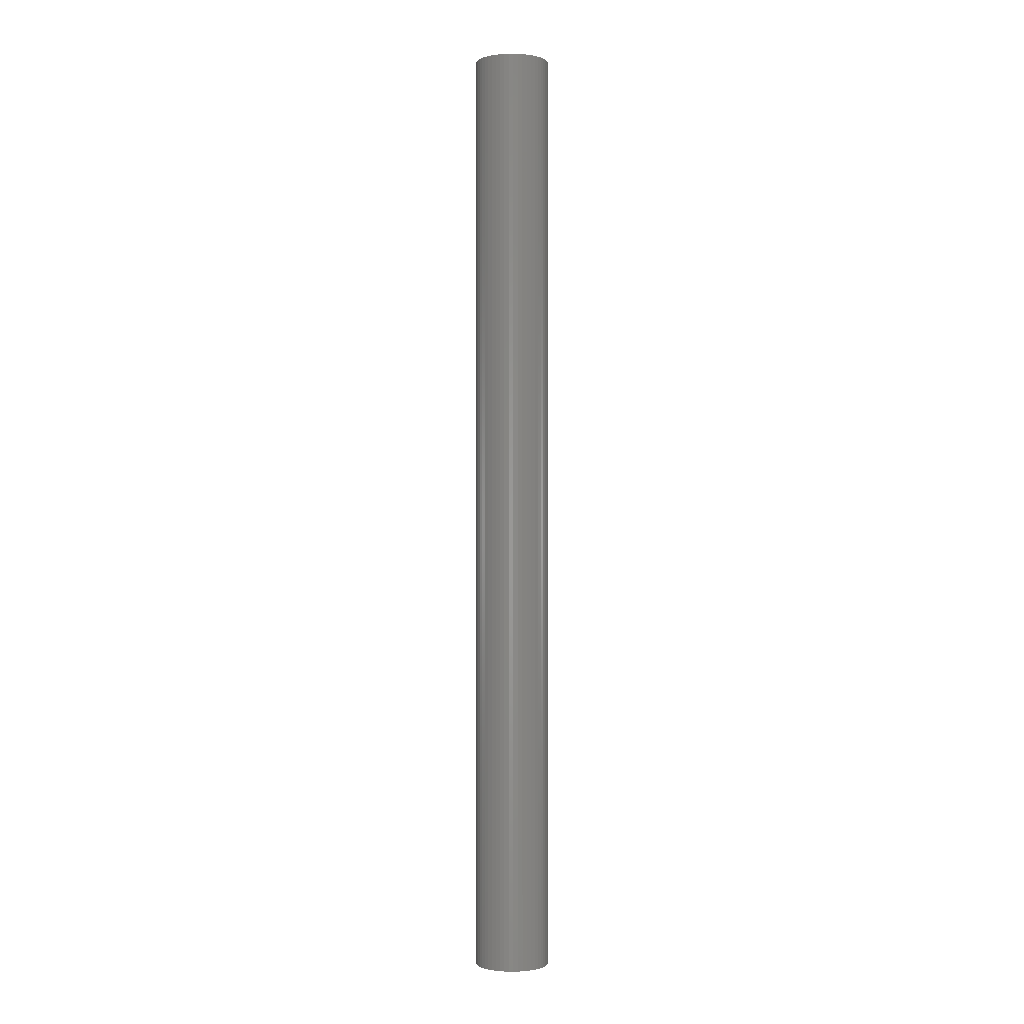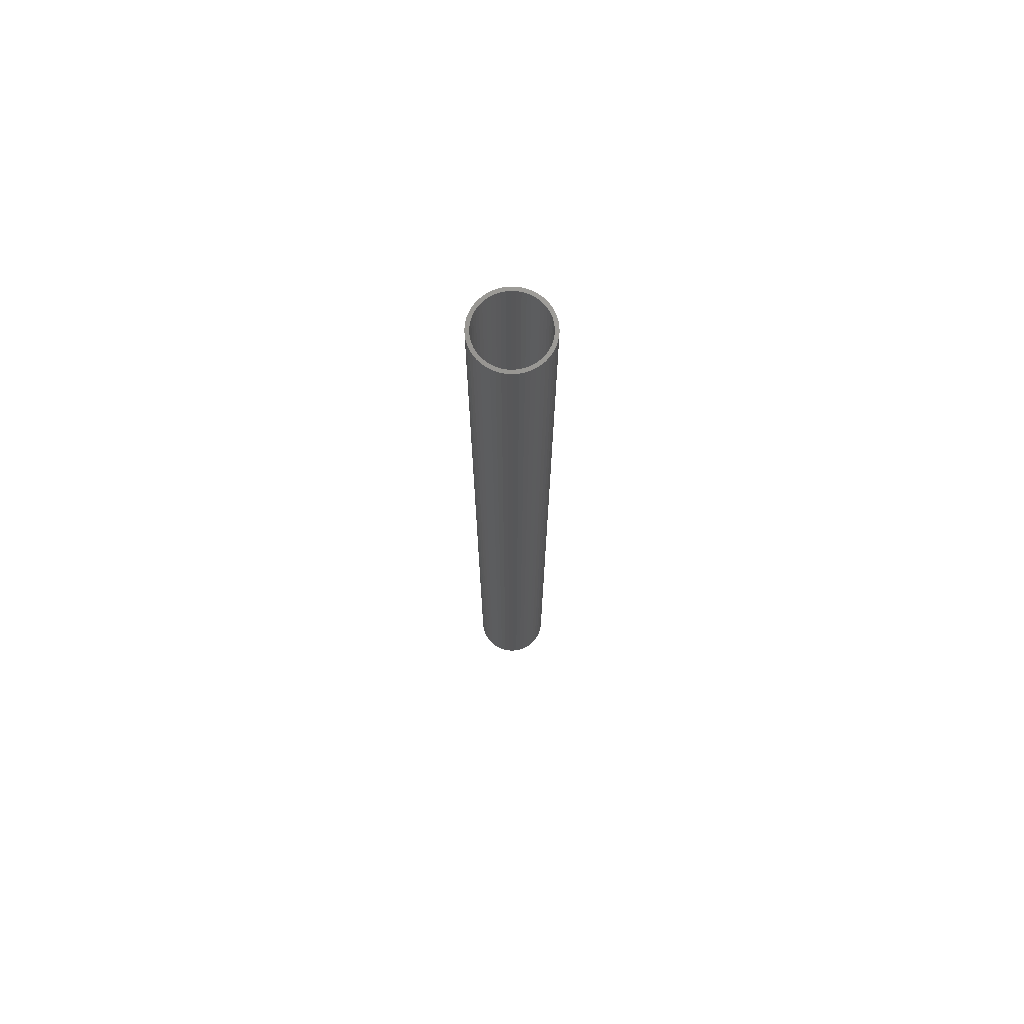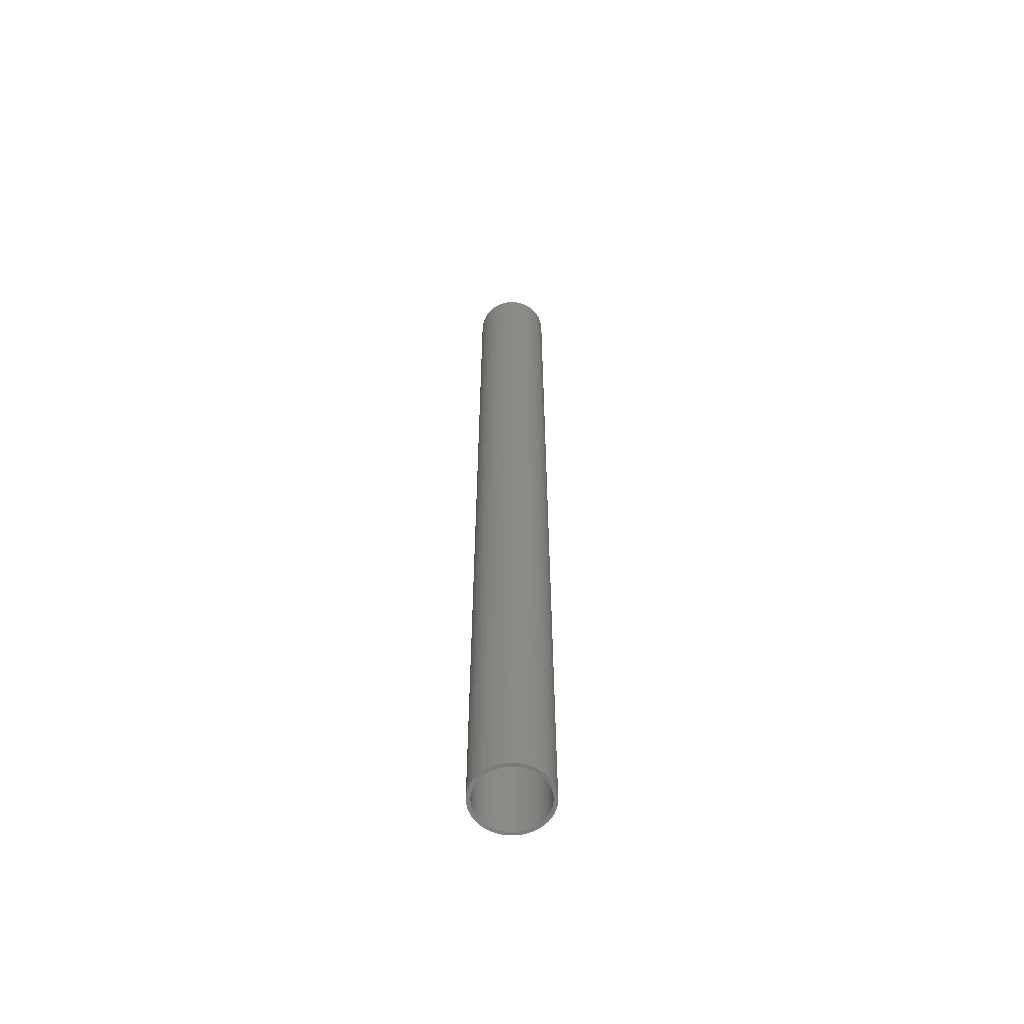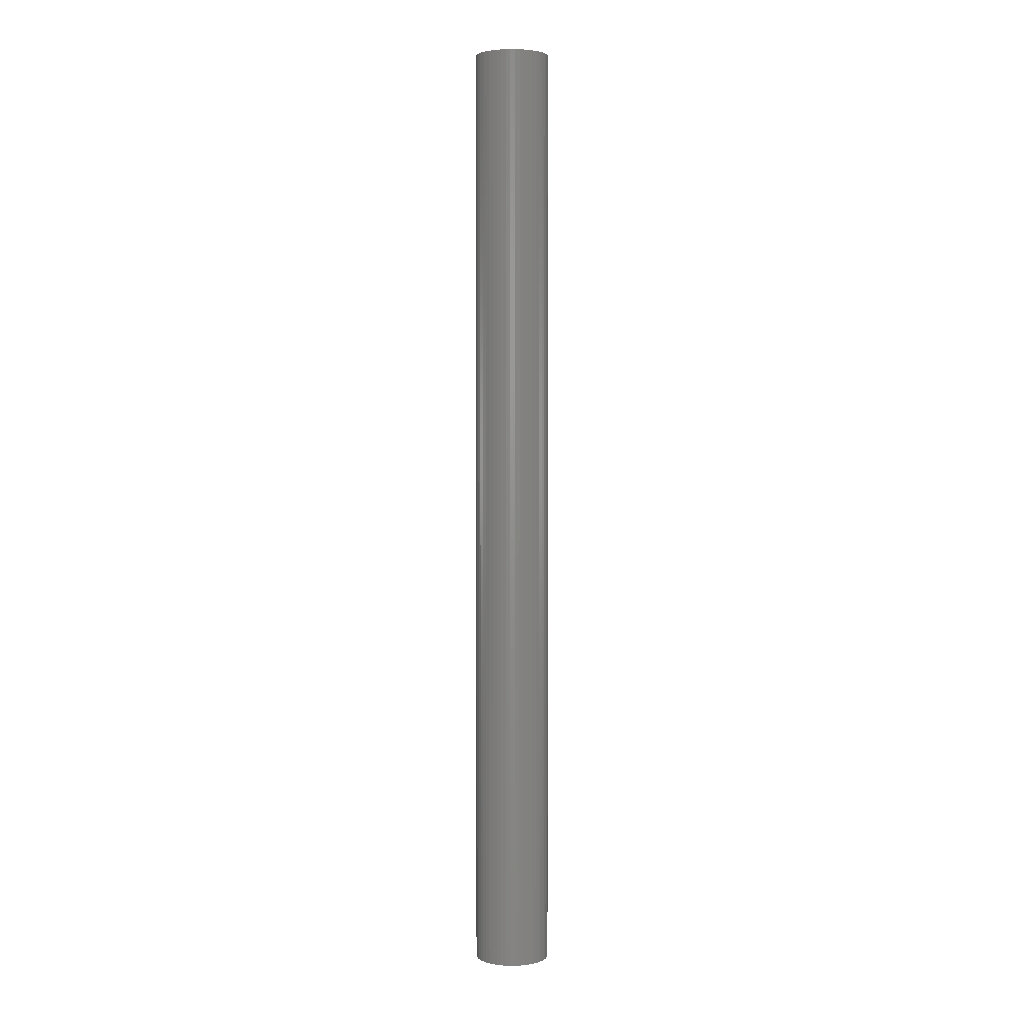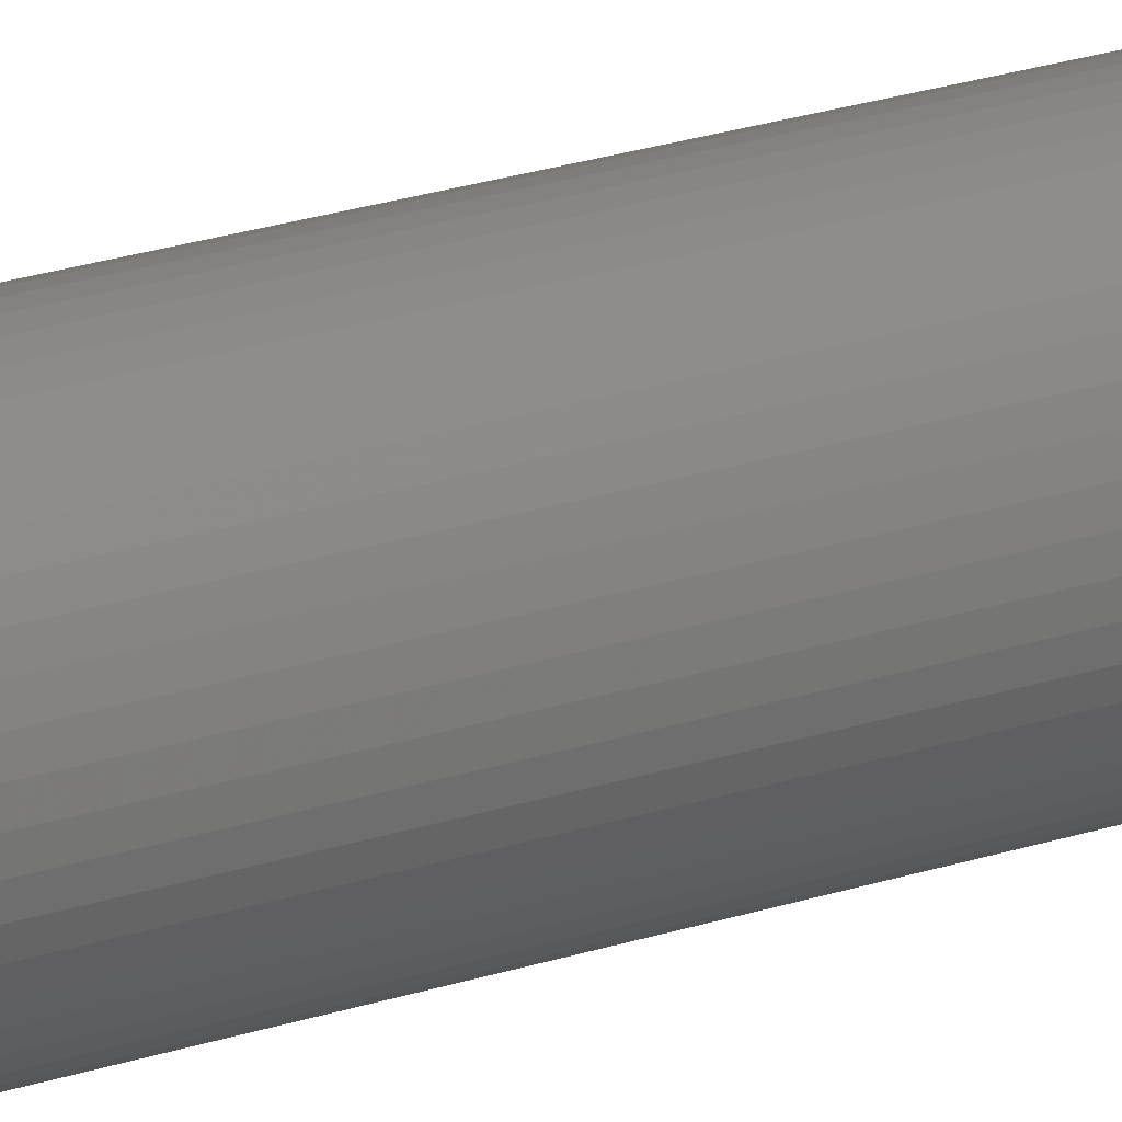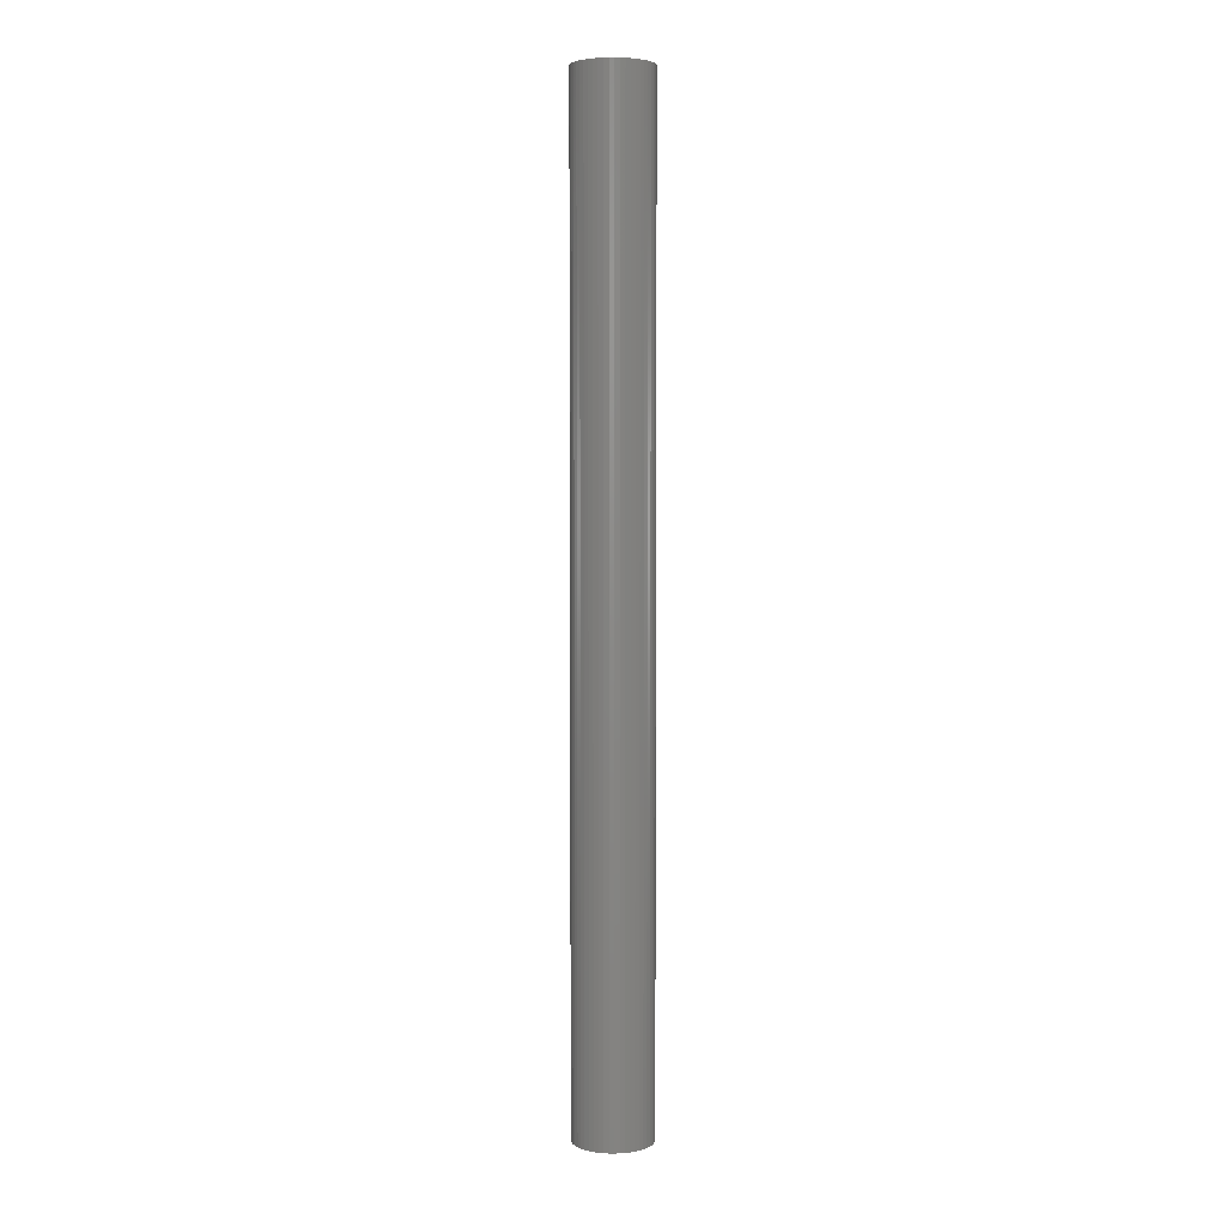
<metadata>
{"format":"stl","ext":"stl","renderer":"f3d","projection":"perspective","resolution":1024,"background":"white","views":[{"elev":-0.5,"azim":-70.6,"up":"+Z"},{"elev":72.2,"azim":31.0,"up":"+Z"},{"elev":-60.2,"azim":99.8,"up":"+Z"},{"elev":3.1,"azim":-1.0,"up":"+Z"},{"elev":16.6,"azim":52.0,"up":"+Y"},{"elev":4.3,"azim":-63.1,"up":"+Z"}]}
</metadata>
<code>
# stl→obj: 200 verts, 400 faces
v 2 0 25
v 1.984 0.2507 -25
v 1.984 0.2507 25
v 2 0 -25
v -2 0 -25
v -1.984 0.2507 25
v -1.984 0.2507 -25
v -2 0 25
v 0.1256 1.996 -25
v -0.1256 1.996 25
v 0.1256 1.996 25
v -0.1256 1.996 -25
v -0.1256 -1.996 -25
v 0.1256 -1.996 25
v -0.1256 -1.996 25
v 0.1256 -1.996 -25
v 1.458 1.369 -25
v 1.275 1.541 25
v 1.458 1.369 25
v 1.275 1.541 -25
v -1.275 1.541 -25
v -1.458 1.369 25
v -1.275 1.541 25
v -1.458 1.369 -25
v -0.618 1.902 -25
v -0.8516 1.81 25
v -0.618 1.902 25
v -0.8516 1.81 -25
v 1.86 0.7362 25
v 1.753 0.9635 -25
v 1.753 0.9635 25
v 1.86 0.7362 -25
v 1.937 0.4974 -25
v 1.937 0.4974 25
v 0.8516 1.81 -25
v 0.618 1.902 25
v 0.8516 1.81 25
v 0.618 1.902 -25
v 1.072 1.689 25
v 1.072 1.689 -25
v -1.86 0.7362 -25
v -1.753 0.9635 25
v -1.753 0.9635 -25
v -1.86 0.7362 25
v -1.937 0.4974 -25
v -1.937 0.4974 25
v -1.072 1.689 25
v -1.072 1.689 -25
v -0.3748 1.965 -25
v -0.3748 1.965 25
v 0.3748 -1.965 25
v 0.3748 -1.965 -25
v 0.618 -1.902 -25
v 0.8516 -1.81 25
v 0.618 -1.902 25
v 0.8516 -1.81 -25
v 1.618 1.176 25
v 1.618 1.176 -25
v 0.3748 1.965 25
v 0.3748 1.965 -25
v -1.618 1.176 25
v -1.618 1.176 -25
v 1.8 0 25
v 1.786 0.2256 25
v 1.984 -0.2507 25
v 1.743 0.4476 25
v 1.786 -0.2256 25
v 1.937 -0.4974 25
v 1.674 0.6626 25
v 1.577 0.8672 25
v 1.456 1.058 25
v 1.312 1.232 25
v 1.147 1.387 25
v 0.9645 1.52 25
v 0.7664 1.629 25
v 0.5562 1.712 25
v 0.3373 1.768 25
v 0.113 1.796 25
v -0.113 1.796 25
v -0.3373 1.768 25
v -0.5562 1.712 25
v -0.7664 1.629 25
v -0.9645 1.52 25
v -1.147 1.387 25
v -1.312 1.232 25
v -1.456 1.058 25
v -1.577 0.8672 25
v -1.674 0.6626 25
v -1.743 0.4476 25
v -1.786 0.2256 25
v 1.743 -0.4476 25
v 1.86 -0.7362 25
v 1.674 -0.6626 25
v 1.753 -0.9635 25
v 1.577 -0.8672 25
v 1.618 -1.176 25
v 1.456 -1.058 25
v 1.458 -1.369 25
v 1.312 -1.232 25
v 1.275 -1.541 25
v 1.147 -1.387 25
v 1.072 -1.689 25
v 0.9645 -1.52 25
v 0.7664 -1.629 25
v 0.5562 -1.712 25
v 0.3373 -1.768 25
v 0.113 -1.796 25
v -0.113 -1.796 25
v -0.3373 -1.768 25
v -0.3748 -1.965 25
v -0.5562 -1.712 25
v -0.618 -1.902 25
v -0.7664 -1.629 25
v -0.8516 -1.81 25
v -0.9645 -1.52 25
v -1.072 -1.689 25
v -1.147 -1.387 25
v -1.275 -1.541 25
v -1.312 -1.232 25
v -1.458 -1.369 25
v -1.456 -1.058 25
v -1.618 -1.176 25
v -1.577 -0.8672 25
v -1.753 -0.9635 25
v -1.674 -0.6626 25
v -1.86 -0.7362 25
v -1.743 -0.4476 25
v -1.937 -0.4974 25
v -1.786 -0.2256 25
v -1.984 -0.2507 25
v -1.8 0 25
v 1.984 -0.2507 -25
v 1.937 -0.4974 -25
v -1.753 -0.9635 -25
v -1.86 -0.7362 -25
v -1.618 -1.176 -25
v 1.8 0 -25
v 1.786 -0.2256 -25
v 1.743 -0.4476 -25
v 1.86 -0.7362 -25
v 1.786 0.2256 -25
v 1.674 -0.6626 -25
v 1.753 -0.9635 -25
v 1.577 -0.8672 -25
v 1.618 -1.176 -25
v 1.456 -1.058 -25
v 1.458 -1.369 -25
v 1.312 -1.232 -25
v 1.275 -1.541 -25
v 1.147 -1.387 -25
v 1.072 -1.689 -25
v 0.9645 -1.52 -25
v 0.7664 -1.629 -25
v 0.5562 -1.712 -25
v 0.3373 -1.768 -25
v 0.113 -1.796 -25
v -0.113 -1.796 -25
v -0.3373 -1.768 -25
v -0.3748 -1.965 -25
v -0.5562 -1.712 -25
v -0.618 -1.902 -25
v -0.7664 -1.629 -25
v -0.8516 -1.81 -25
v -0.9645 -1.52 -25
v -1.072 -1.689 -25
v -1.147 -1.387 -25
v -1.275 -1.541 -25
v -1.312 -1.232 -25
v -1.458 -1.369 -25
v -1.456 -1.058 -25
v -1.577 -0.8672 -25
v -1.674 -0.6626 -25
v -1.743 -0.4476 -25
v -1.937 -0.4974 -25
v -1.786 -0.2256 -25
v 1.743 0.4476 -25
v 1.674 0.6626 -25
v 1.577 0.8672 -25
v 1.456 1.058 -25
v 1.312 1.232 -25
v 1.147 1.387 -25
v 0.9645 1.52 -25
v 0.7664 1.629 -25
v 0.5562 1.712 -25
v 0.3373 1.768 -25
v 0.113 1.796 -25
v -0.113 1.796 -25
v -0.3373 1.768 -25
v -0.5562 1.712 -25
v -0.7664 1.629 -25
v -0.9645 1.52 -25
v -1.147 1.387 -25
v -1.312 1.232 -25
v -1.456 1.058 -25
v -1.577 0.8672 -25
v -1.674 0.6626 -25
v -1.743 0.4476 -25
v -1.786 0.2256 -25
v -1.8 0 -25
v -1.984 -0.2507 -25
f 1 2 3
f 2 1 4
f 5 6 7
f 6 5 8
f 9 10 11
f 10 9 12
f 13 14 15
f 14 13 16
f 17 18 19
f 18 17 20
f 21 22 23
f 22 21 24
f 25 26 27
f 26 25 28
f 29 30 31
f 30 29 32
f 3 33 34
f 33 3 2
f 35 36 37
f 36 35 38
f 20 39 18
f 39 20 40
f 41 42 43
f 42 41 44
f 45 44 41
f 44 45 46
f 28 47 26
f 47 28 48
f 49 27 50
f 27 49 25
f 16 51 14
f 51 16 52
f 53 54 55
f 54 53 56
f 34 32 29
f 32 34 33
f 57 17 19
f 17 57 58
f 31 58 57
f 58 31 30
f 38 59 36
f 59 38 60
f 60 11 59
f 11 60 9
f 40 37 39
f 37 40 35
f 43 61 62
f 61 43 42
f 62 22 24
f 22 62 61
f 7 46 45
f 46 7 6
f 63 1 3
f 64 3 34
f 1 63 65
f 66 34 29
f 67 65 63
f 65 67 68
f 3 64 63
f 69 29 31
f 34 66 64
f 29 69 66
f 70 31 57
f 31 70 69
f 71 57 19
f 57 71 70
f 19 72 71
f 18 72 19
f 18 73 72
f 39 73 18
f 39 74 73
f 37 74 39
f 37 75 74
f 36 75 37
f 36 76 75
f 59 76 36
f 59 77 76
f 11 77 59
f 11 78 77
f 11 79 78
f 10 79 11
f 10 80 79
f 50 80 10
f 50 81 80
f 27 81 50
f 27 82 81
f 26 82 27
f 26 83 82
f 47 83 26
f 47 84 83
f 23 84 47
f 23 85 84
f 22 85 23
f 85 22 86
f 61 86 22
f 86 61 87
f 42 87 61
f 87 42 88
f 44 88 42
f 88 44 89
f 46 89 44
f 89 46 90
f 91 68 67
f 68 91 92
f 93 92 91
f 92 93 94
f 95 94 93
f 94 95 96
f 97 96 95
f 96 97 98
f 99 98 97
f 99 100 98
f 101 100 99
f 101 102 100
f 103 102 101
f 103 54 102
f 104 54 103
f 104 55 54
f 105 55 104
f 105 51 55
f 106 51 105
f 106 14 51
f 107 14 106
f 108 14 107
f 108 15 14
f 109 15 108
f 109 110 15
f 111 110 109
f 111 112 110
f 113 112 111
f 113 114 112
f 115 114 113
f 115 116 114
f 117 116 115
f 117 118 116
f 119 118 117
f 120 119 121
f 119 120 118
f 122 121 123
f 121 122 120
f 124 123 125
f 126 125 127
f 123 124 122
f 128 127 129
f 130 129 131
f 6 90 46
f 125 126 124
f 90 6 131
f 127 128 126
f 8 131 6
f 129 130 128
f 131 8 130
f 48 23 47
f 23 48 21
f 12 50 10
f 50 12 49
f 65 4 1
f 4 65 132
f 68 132 65
f 132 68 133
f 134 126 135
f 126 134 124
f 136 124 134
f 124 136 122
f 137 4 132
f 138 132 133
f 4 137 2
f 139 133 140
f 141 2 137
f 2 141 33
f 132 138 137
f 142 140 143
f 133 139 138
f 140 142 139
f 144 143 145
f 143 144 142
f 146 145 147
f 145 146 144
f 147 148 146
f 149 148 147
f 149 150 148
f 151 150 149
f 151 152 150
f 56 152 151
f 56 153 152
f 53 153 56
f 53 154 153
f 52 154 53
f 52 155 154
f 16 155 52
f 16 156 155
f 16 157 156
f 13 157 16
f 13 158 157
f 159 158 13
f 159 160 158
f 161 160 159
f 161 162 160
f 163 162 161
f 163 164 162
f 165 164 163
f 165 166 164
f 167 166 165
f 167 168 166
f 169 168 167
f 168 169 170
f 136 170 169
f 170 136 171
f 134 171 136
f 171 134 172
f 135 172 134
f 172 135 173
f 174 173 135
f 173 174 175
f 176 33 141
f 33 176 32
f 177 32 176
f 32 177 30
f 178 30 177
f 30 178 58
f 179 58 178
f 58 179 17
f 180 17 179
f 180 20 17
f 181 20 180
f 181 40 20
f 182 40 181
f 182 35 40
f 183 35 182
f 183 38 35
f 184 38 183
f 184 60 38
f 185 60 184
f 185 9 60
f 186 9 185
f 187 9 186
f 187 12 9
f 188 12 187
f 188 49 12
f 189 49 188
f 189 25 49
f 190 25 189
f 190 28 25
f 191 28 190
f 191 48 28
f 192 48 191
f 192 21 48
f 193 21 192
f 24 193 194
f 193 24 21
f 62 194 195
f 194 62 24
f 43 195 196
f 41 196 197
f 195 43 62
f 45 197 198
f 7 198 199
f 200 175 174
f 196 41 43
f 175 200 199
f 197 45 41
f 5 199 200
f 198 7 45
f 199 5 7
f 56 102 54
f 102 56 151
f 94 140 92
f 140 94 143
f 169 122 136
f 122 169 120
f 135 128 174
f 128 135 126
f 151 100 102
f 100 151 149
f 52 55 51
f 55 52 53
f 96 143 94
f 143 96 145
f 98 145 96
f 145 98 147
f 92 133 68
f 133 92 140
f 159 15 110
f 15 159 13
f 163 112 114
f 112 163 161
f 161 110 112
f 110 161 159
f 174 130 200
f 130 174 128
f 200 8 5
f 8 200 130
f 149 98 100
f 98 149 147
f 165 114 116
f 114 165 163
f 167 116 118
f 116 167 165
f 169 118 120
f 118 169 167
f 137 64 141
f 64 137 63
f 131 198 90
f 198 131 199
f 187 78 79
f 78 187 186
f 156 108 107
f 108 156 157
f 181 72 73
f 72 181 180
f 193 84 85
f 84 193 192
f 190 81 82
f 81 190 189
f 146 95 144
f 95 146 97
f 177 70 178
f 70 177 69
f 141 66 176
f 66 141 64
f 184 75 76
f 75 184 183
f 185 76 77
f 76 185 184
f 182 73 74
f 73 182 181
f 88 195 87
f 195 88 196
f 89 196 88
f 196 89 197
f 189 80 81
f 80 189 188
f 155 107 106
f 107 155 156
f 176 69 177
f 69 176 66
f 179 72 180
f 72 179 71
f 178 71 179
f 71 178 70
f 186 77 78
f 77 186 185
f 183 74 75
f 74 183 182
f 87 194 86
f 194 87 195
f 86 193 85
f 193 86 194
f 90 197 89
f 197 90 198
f 191 82 83
f 82 191 190
f 192 83 84
f 83 192 191
f 188 79 80
f 79 188 187
f 148 101 99
f 101 148 150
f 139 67 138
f 67 139 91
f 123 172 125
f 172 123 171
f 144 93 142
f 93 144 95
f 148 97 146
f 97 148 99
f 138 63 137
f 63 138 67
f 158 111 109
f 111 158 160
f 125 173 127
f 173 125 172
f 129 199 131
f 199 129 175
f 153 105 104
f 105 153 154
f 154 106 105
f 106 154 155
f 150 103 101
f 103 150 152
f 152 104 103
f 104 152 153
f 142 91 139
f 91 142 93
f 157 109 108
f 109 157 158
f 164 117 115
f 117 164 166
f 166 119 117
f 119 166 168
f 127 175 129
f 175 127 173
f 160 113 111
f 113 160 162
f 162 115 113
f 115 162 164
f 121 171 123
f 171 121 170
f 119 170 121
f 170 119 168

</code>
